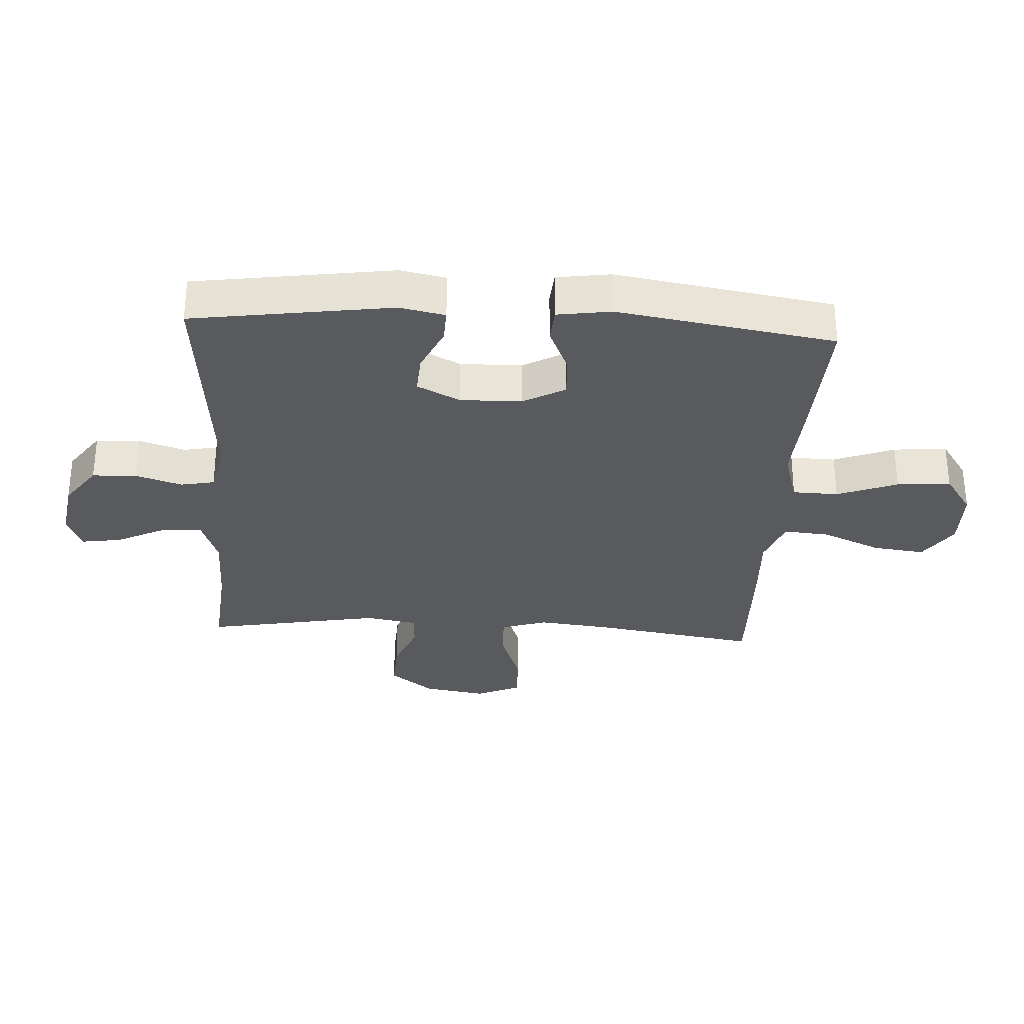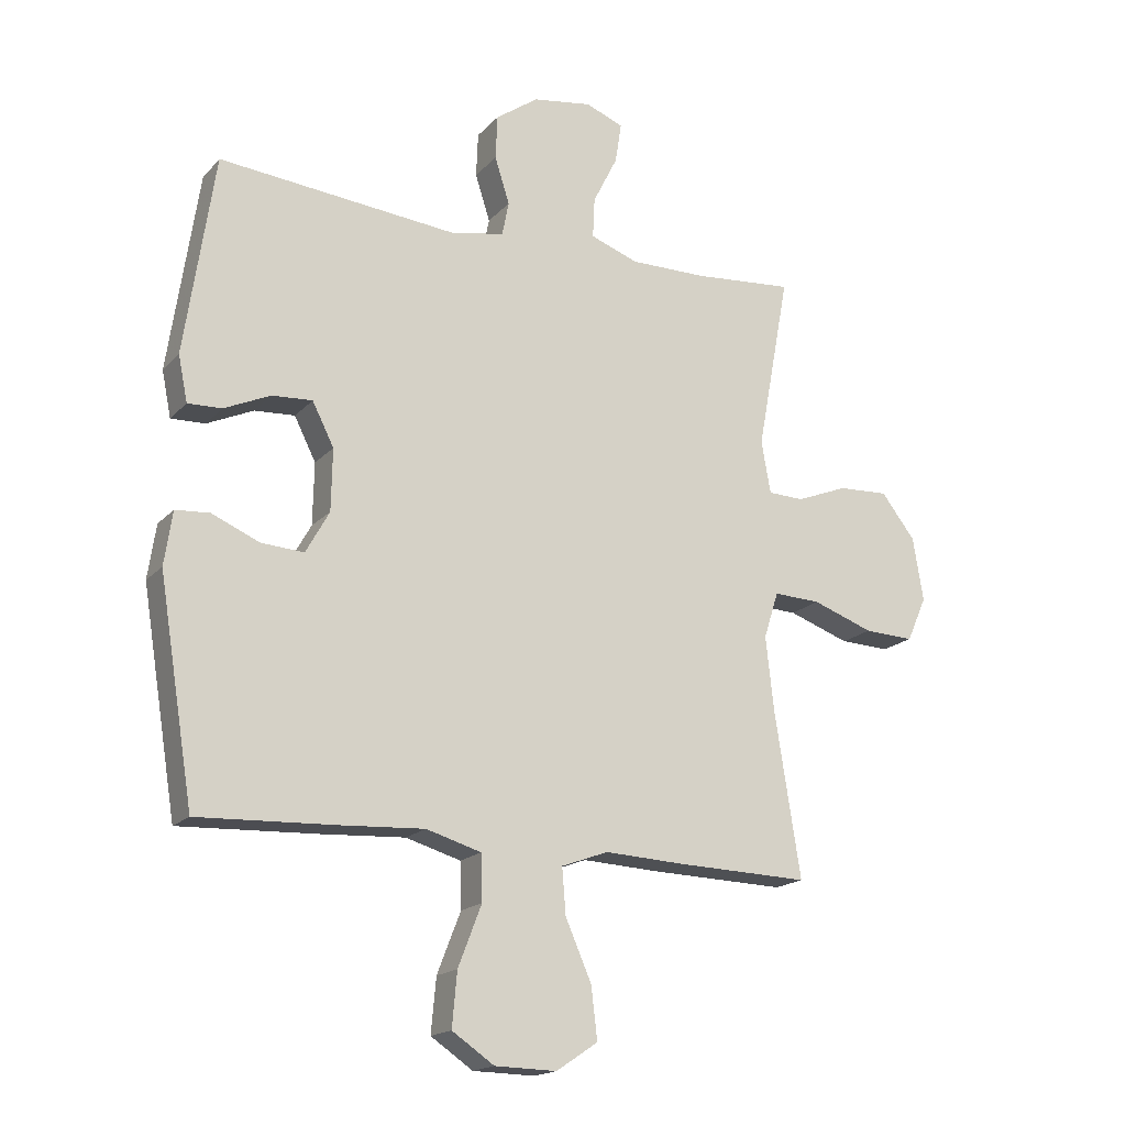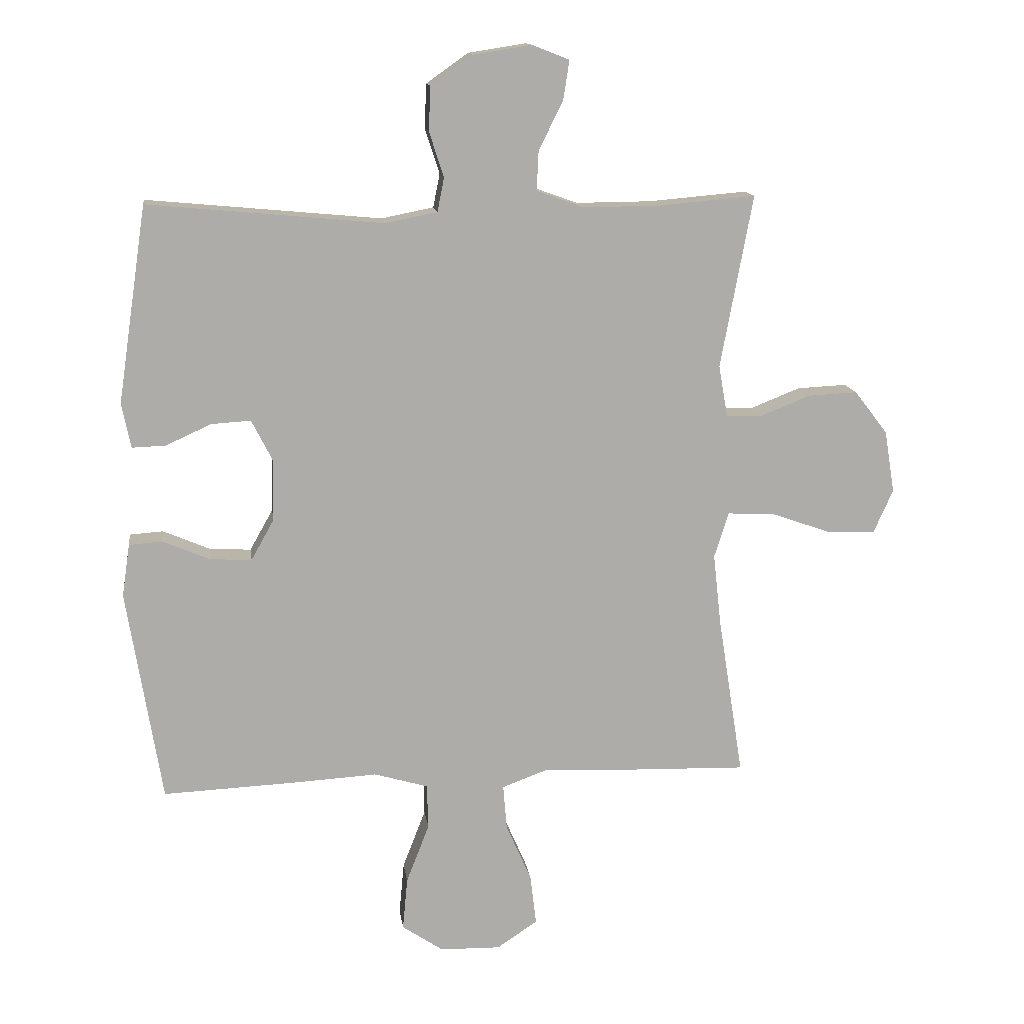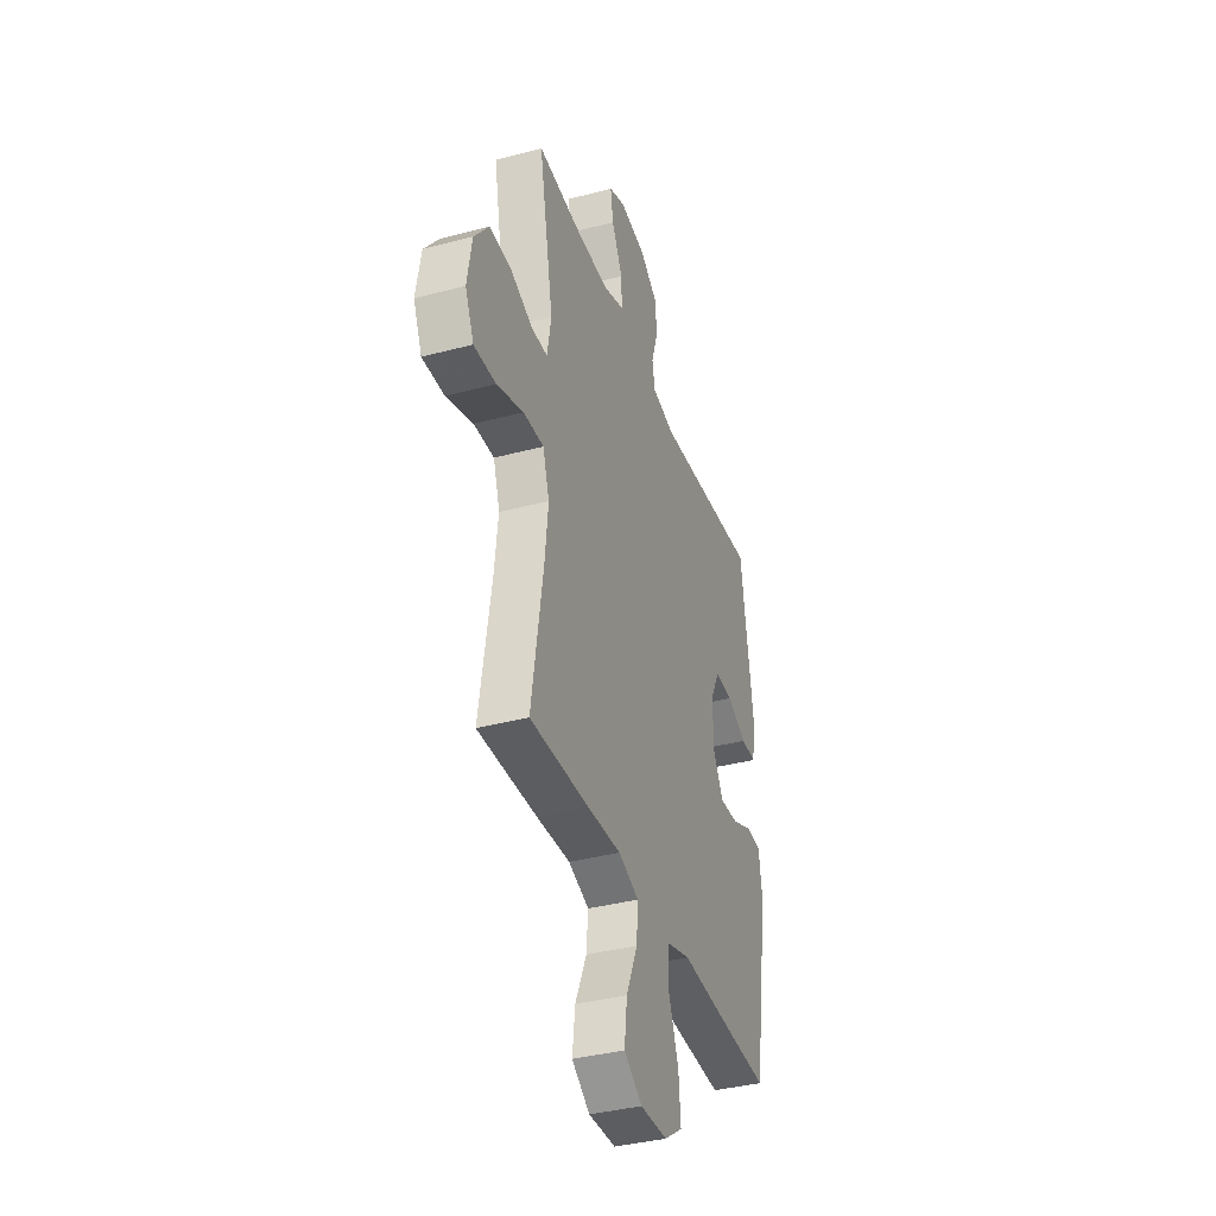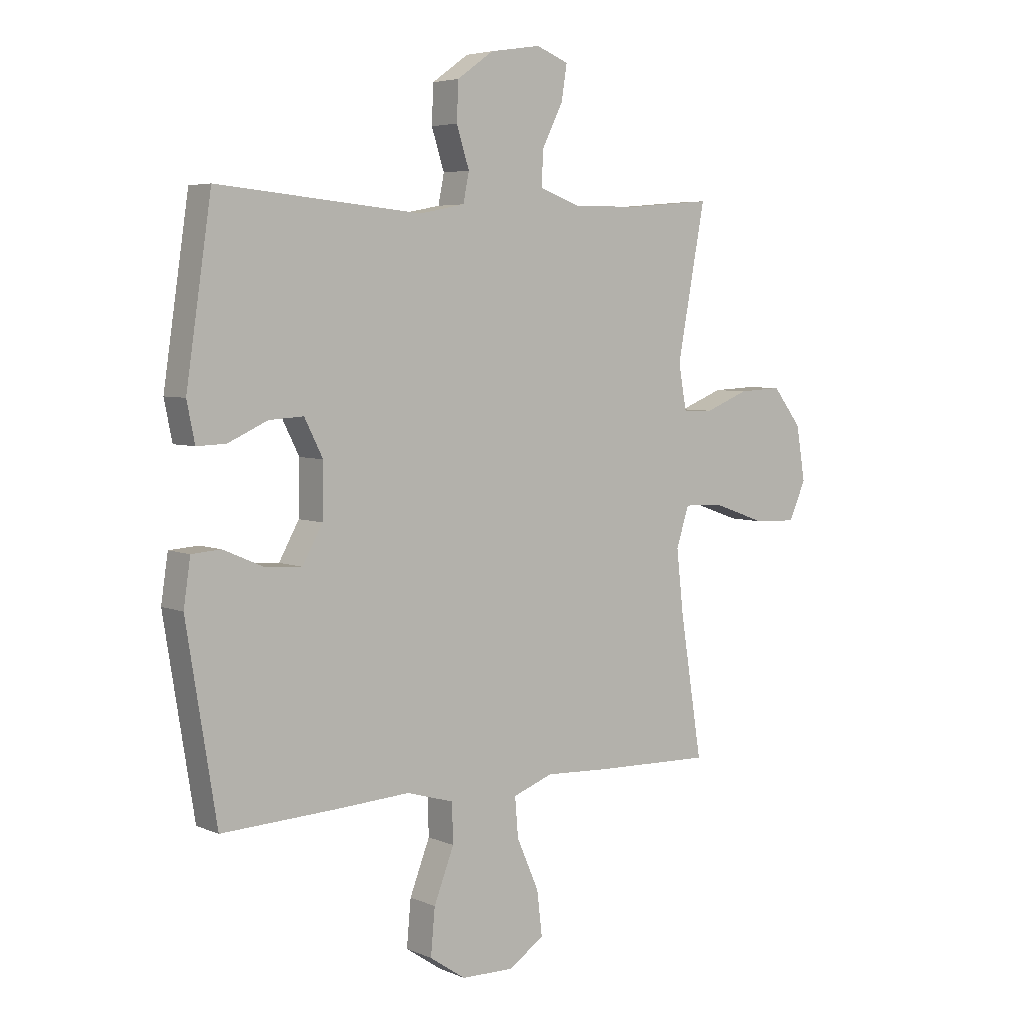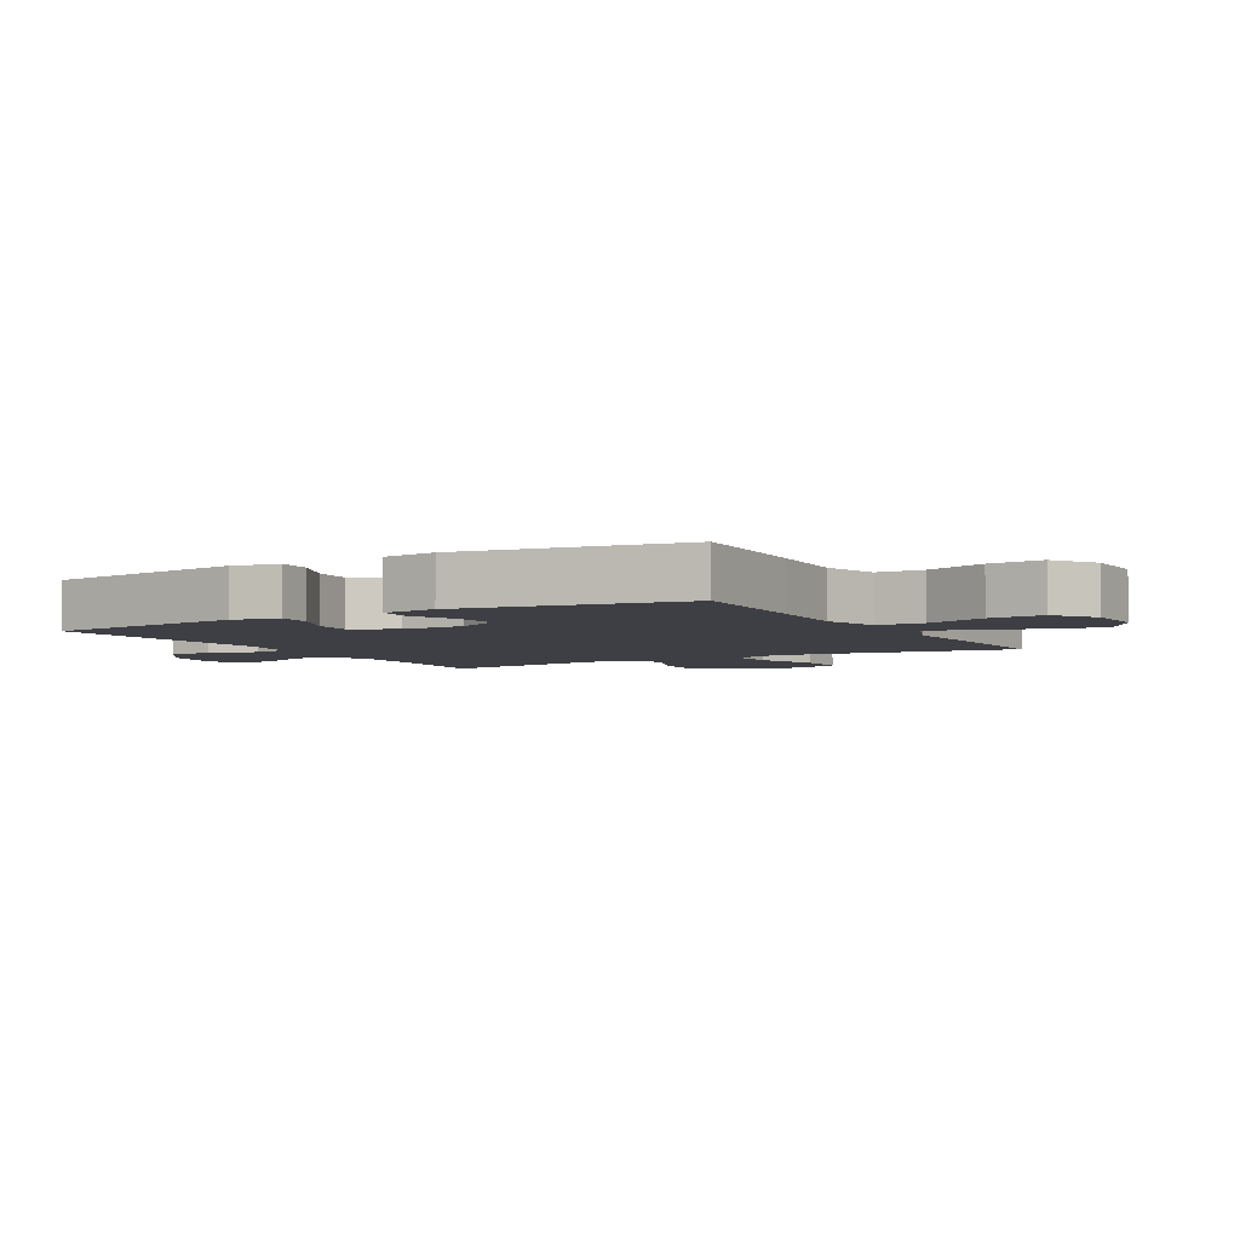
<metadata>
{"format":"obj","ext":"obj","renderer":"f3d","projection":"perspective","resolution":1024,"background":"white","views":[{"elev":-30.8,"azim":86.6,"up":"+Y"},{"elev":-17.7,"azim":152.0,"up":"+Z"},{"elev":13.6,"azim":172.4,"up":"+Z"},{"elev":-37.4,"azim":-71.2,"up":"+Z"},{"elev":5.1,"azim":142.5,"up":"+Z"},{"elev":-4.4,"azim":119.7,"up":"+Y"}]}
</metadata>
<code>
v -0.5 0.07 0.5
v -0.338 0.07 0.486
v -0.214 0.07 0.485
v -0.136 0.07 0.513
v -0.139 0.07 0.578
v -0.179 0.07 0.658
v -0.189 0.07 0.723
v -0.128 0.07 0.747
v -0.032 0.07 0.732
v 0.037 0.07 0.683
v 0.04 0.07 0.611
v 0.016 0.07 0.536
v 0.027 0.07 0.481
v 0.113 0.07 0.464
v 0.5 0.07 0.5
v 0.548 0.07 0.177
v 0.533 0.07 0.103
v 0.478 0.07 0.105
v 0.403 0.07 0.139
v 0.338 0.07 0.143
v 0.303 0.07 0.074
v 0.305 0.07 -0.026
v 0.343 0.07 -0.094
v 0.412 0.07 -0.09
v 0.489 0.07 -0.057
v 0.544 0.07 -0.061
v 0.557 0.07 -0.148
v 0.5 0.07 -0.5
v 0.279 0.07 -0.49
v 0.142 0.07 -0.482
v 0.053 0.07 -0.508
v 0.051 0.07 -0.582
v 0.089 0.07 -0.68
v 0.097 0.07 -0.767
v 0.029 0.07 -0.813
v -0.071 0.07 -0.815
v -0.138 0.07 -0.77
v -0.128 0.07 -0.686
v -0.086 0.07 -0.59
v -0.08 0.07 -0.516
v -0.156 0.07 -0.488
v -0.28 0.07 -0.494
v -0.5 0.07 -0.5
v -0.458 0.07 -0.233
v -0.445 0.07 -0.115
v -0.469 0.07 -0.04
v -0.545 0.07 -0.043
v -0.644 0.07 -0.078
v -0.725 0.07 -0.081
v -0.757 0.07 -0.009
v -0.74 0.07 0.094
v -0.685 0.07 0.165
v -0.603 0.07 0.161
v -0.52 0.07 0.128
v -0.462 0.07 0.13
v -0.447 0.07 0.215
v -0.5 0 0.5
v -0.338 0 0.486
v -0.214 0 0.485
v -0.136 0 0.513
v -0.139 0 0.578
v -0.179 0 0.658
v -0.189 0 0.723
v -0.128 0 0.747
v -0.032 0 0.732
v 0.037 0 0.683
v 0.04 0 0.611
v 0.016 0 0.536
v 0.027 0 0.481
v 0.113 0 0.464
v 0.5 0 0.5
v 0.548 0 0.177
v 0.533 0 0.103
v 0.478 0 0.105
v 0.403 0 0.139
v 0.338 0 0.143
v 0.303 0 0.074
v 0.305 0 -0.026
v 0.343 0 -0.094
v 0.412 0 -0.09
v 0.489 0 -0.057
v 0.544 0 -0.061
v 0.557 0 -0.148
v 0.5 0 -0.5
v 0.279 0 -0.49
v 0.142 0 -0.482
v 0.053 0 -0.508
v 0.051 0 -0.582
v 0.089 0 -0.68
v 0.097 0 -0.767
v 0.029 0 -0.813
v -0.071 0 -0.815
v -0.138 0 -0.77
v -0.128 0 -0.686
v -0.086 0 -0.59
v -0.08 0 -0.516
v -0.156 0 -0.488
v -0.28 0 -0.494
v -0.5 0 -0.5
v -0.458 0 -0.233
v -0.445 0 -0.115
v -0.469 0 -0.04
v -0.545 0 -0.043
v -0.644 0 -0.078
v -0.725 0 -0.081
v -0.757 0 -0.009
v -0.74 0 0.094
v -0.685 0 0.165
v -0.603 0 0.161
v -0.52 0 0.128
v -0.462 0 0.13
v -0.447 0 0.215
f 52 53 54
f 51 52 54
f 50 51 54
f 49 50 54
f 48 49 54
f 47 48 54
f 46 47 54 55
f 45 46 55 56
f 41 42 43 44
f 40 41 44 45
f 37 38 39
f 36 37 39
f 35 36 39
f 34 35 39
f 33 34 39
f 32 33 39
f 31 32 39 40
f 40 45 56
f 31 40 56
f 30 31 56
f 28 29 30
f 27 28 30
f 26 27 30
f 25 26 30
f 24 25 30
f 17 18 19
f 16 17 19
f 15 16 19
f 14 15 19
f 13 14 19 20
f 10 11 12
f 9 10 12
f 8 9 12
f 7 8 12
f 6 7 12
f 5 6 12
f 4 5 12 13
f 13 20 21
f 4 13 21
f 3 4 21
f 56 1 2
f 3 21 22
f 2 3 22
f 56 2 22
f 30 56 22
f 23 24 30
f 22 23 30
f 110 109 108
f 110 108 107
f 110 107 106
f 110 106 105
f 110 105 104
f 110 104 103
f 111 110 103 102
f 112 111 102 101
f 100 99 98 97
f 101 100 97 96
f 95 94 93
f 95 93 92
f 95 92 91
f 95 91 90
f 95 90 89
f 95 89 88
f 96 95 88 87
f 112 101 96
f 112 96 87
f 112 87 86
f 86 85 84
f 86 84 83
f 86 83 82
f 86 82 81
f 86 81 80
f 75 74 73
f 75 73 72
f 75 72 71
f 75 71 70
f 76 75 70 69
f 68 67 66
f 68 66 65
f 68 65 64
f 68 64 63
f 68 63 62
f 68 62 61
f 69 68 61 60
f 77 76 69
f 77 69 60
f 77 60 59
f 58 57 112
f 78 77 59
f 78 59 58
f 78 58 112
f 78 112 86
f 86 80 79
f 86 79 78
f 1 57 58 2
f 2 58 59 3
f 3 59 60 4
f 4 60 61 5
f 5 61 62 6
f 6 62 63 7
f 7 63 64 8
f 8 64 65 9
f 9 65 66 10
f 10 66 67 11
f 11 67 68 12
f 12 68 69 13
f 13 69 70 14
f 14 70 71 15
f 15 71 72 16
f 16 72 73 17
f 17 73 74 18
f 18 74 75 19
f 19 75 76 20
f 20 76 77 21
f 21 77 78 22
f 22 78 79 23
f 23 79 80 24
f 24 80 81 25
f 25 81 82 26
f 26 82 83 27
f 27 83 84 28
f 28 84 85 29
f 29 85 86 30
f 30 86 87 31
f 31 87 88 32
f 32 88 89 33
f 33 89 90 34
f 34 90 91 35
f 35 91 92 36
f 36 92 93 37
f 37 93 94 38
f 38 94 95 39
f 39 95 96 40
f 40 96 97 41
f 41 97 98 42
f 42 98 99 43
f 43 99 100 44
f 44 100 101 45
f 45 101 102 46
f 46 102 103 47
f 47 103 104 48
f 48 104 105 49
f 49 105 106 50
f 50 106 107 51
f 51 107 108 52
f 52 108 109 53
f 53 109 110 54
f 54 110 111 55
f 55 111 112 56
f 56 112 57 1

</code>
